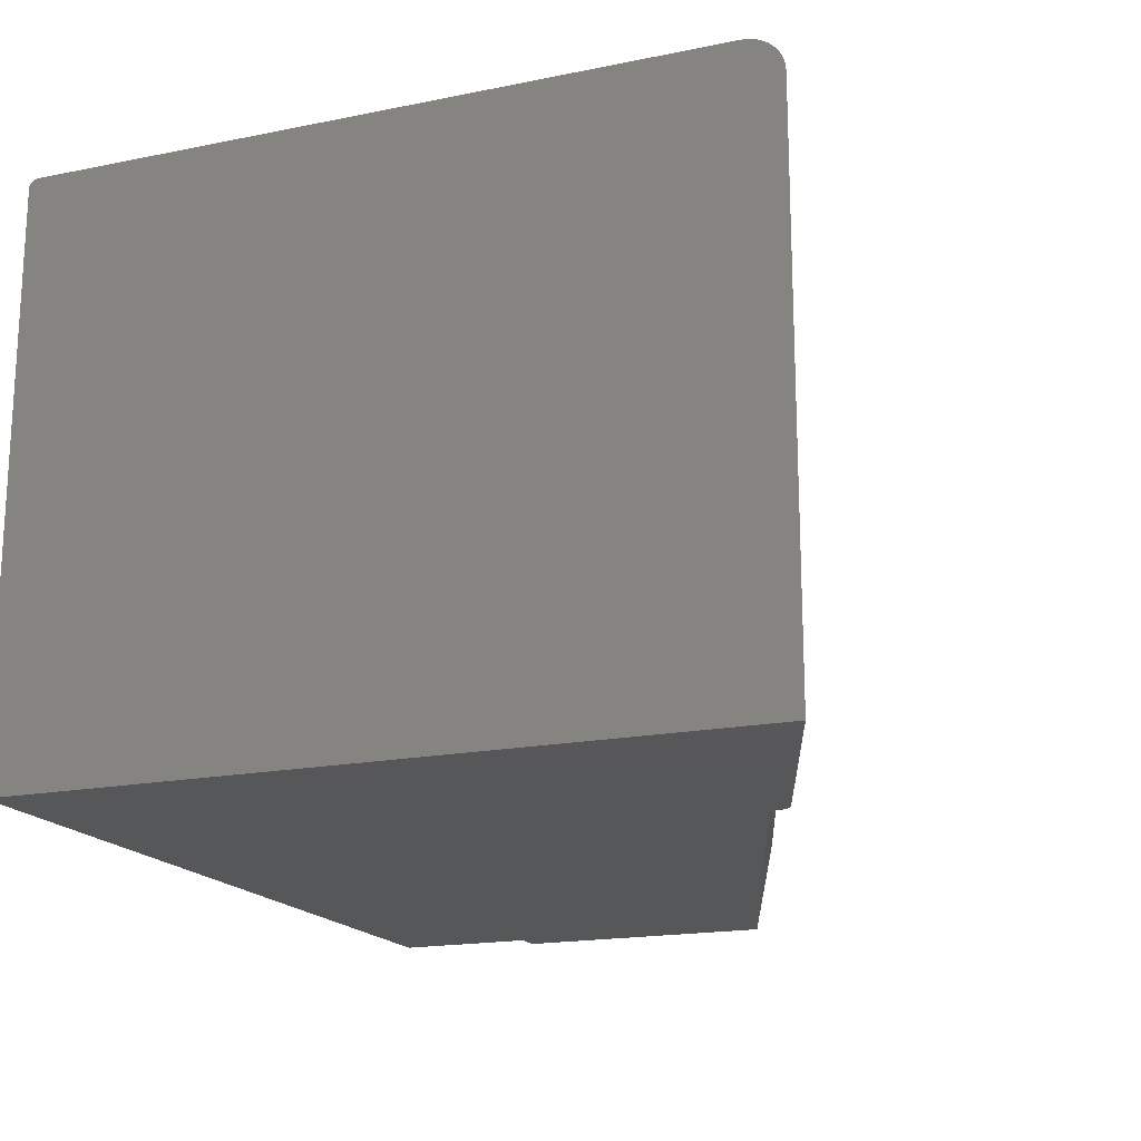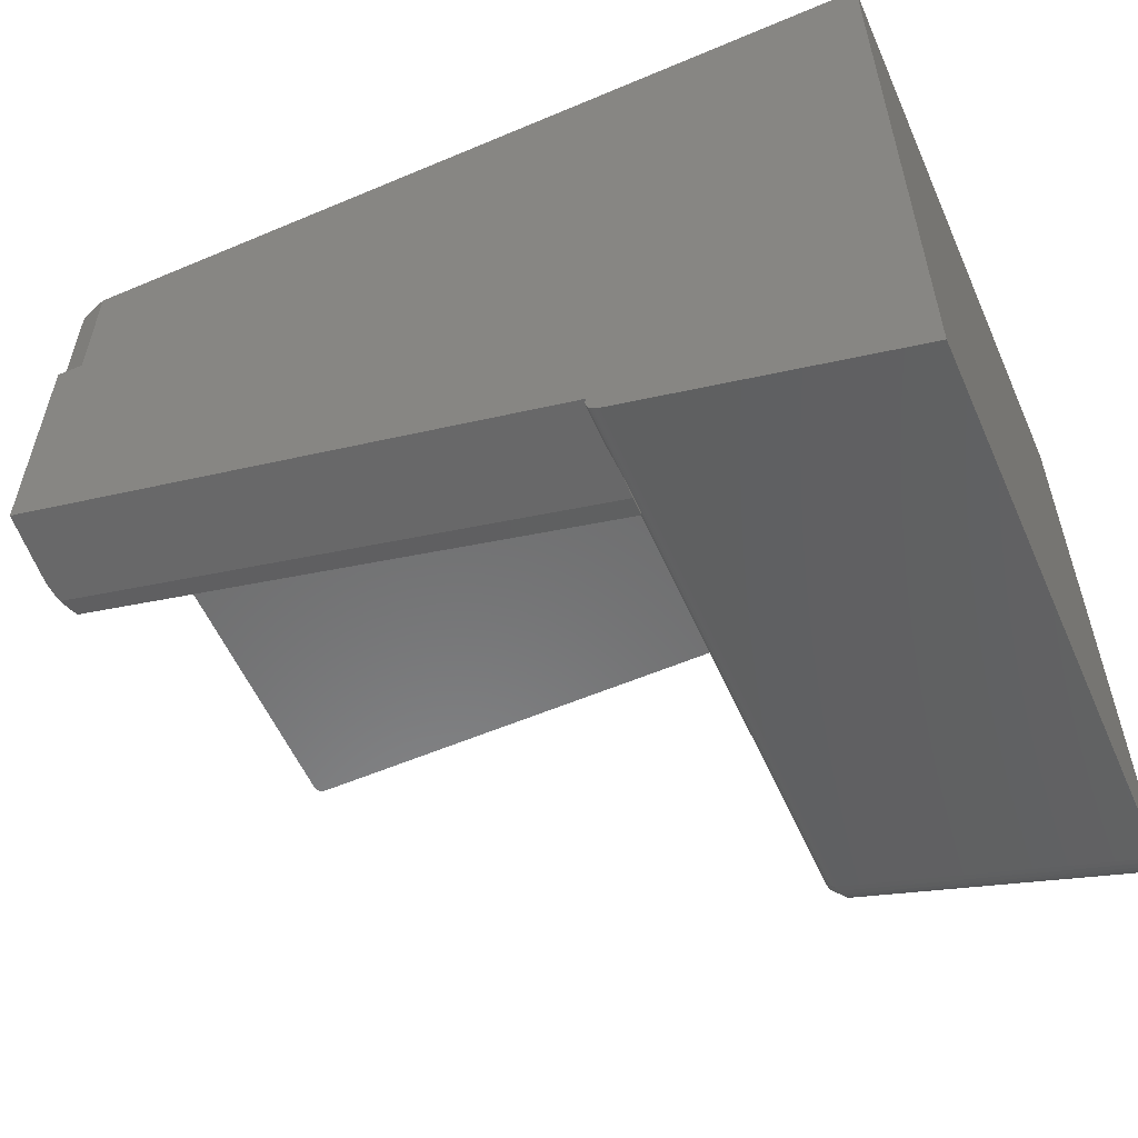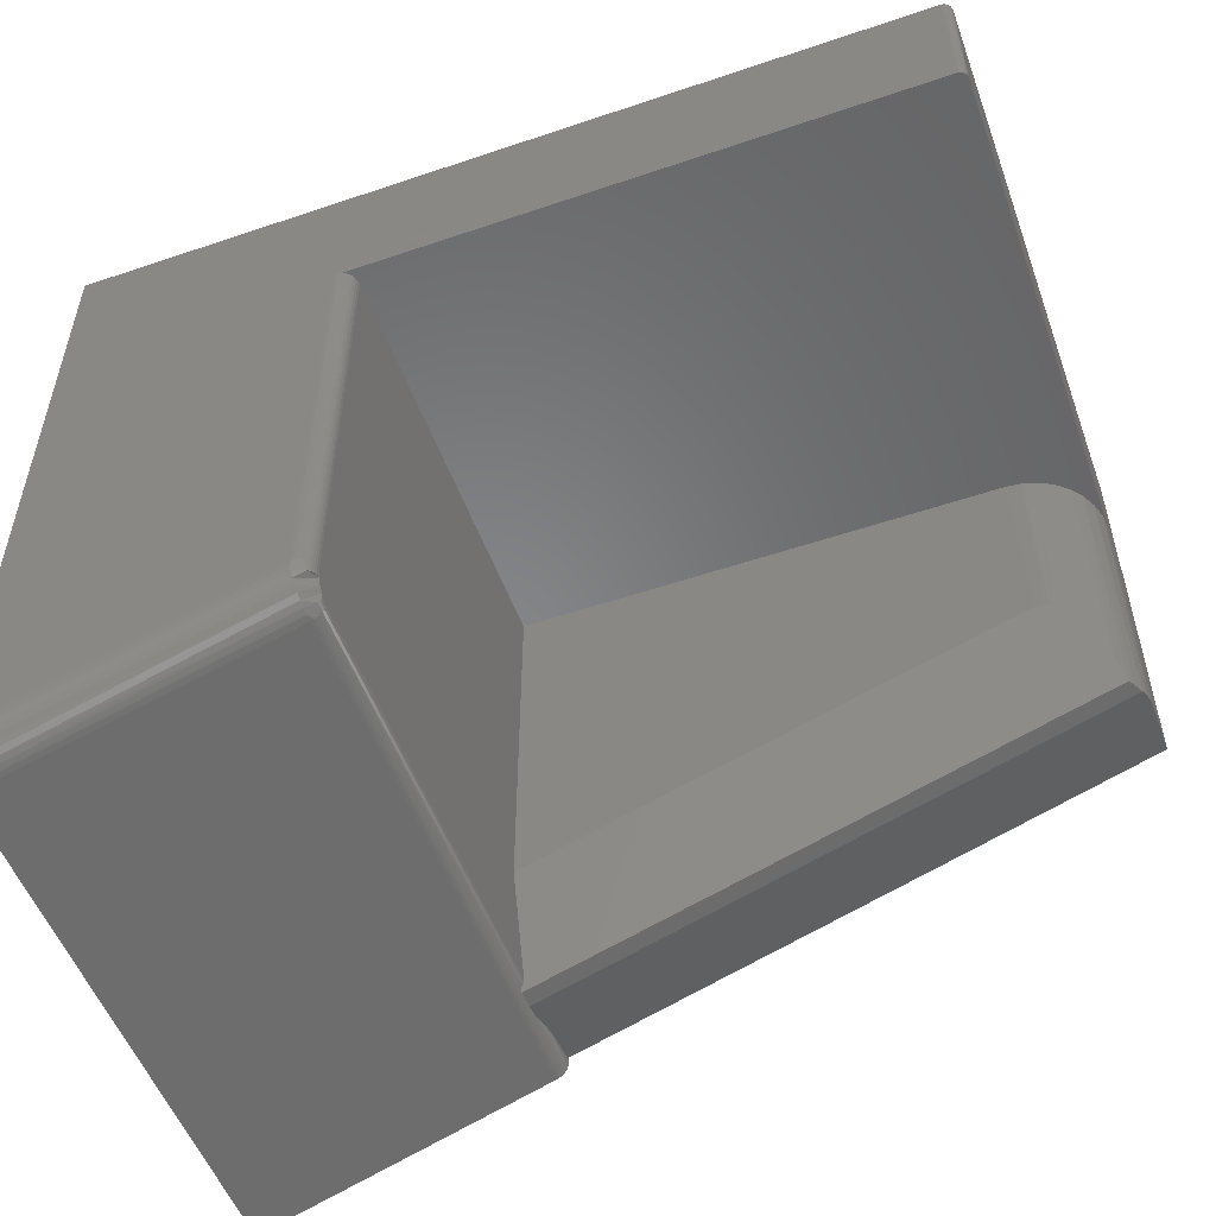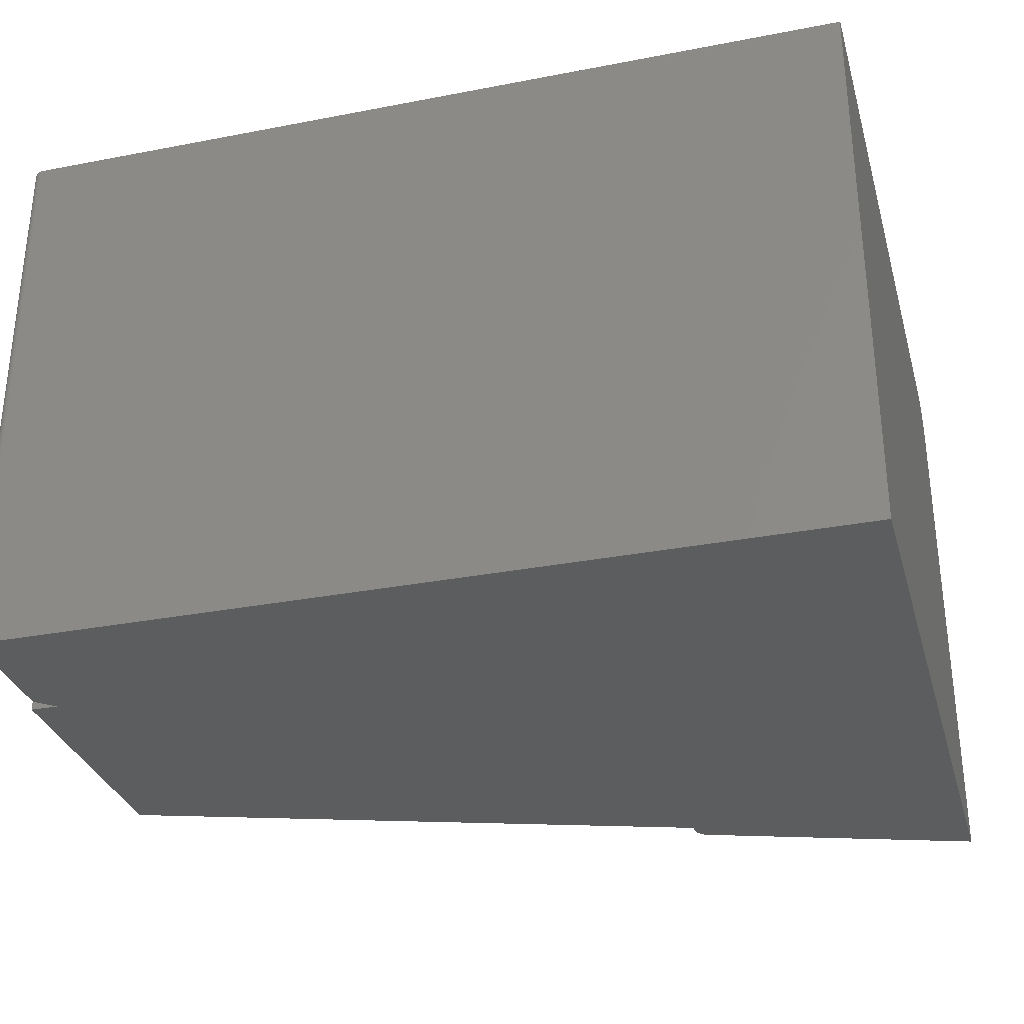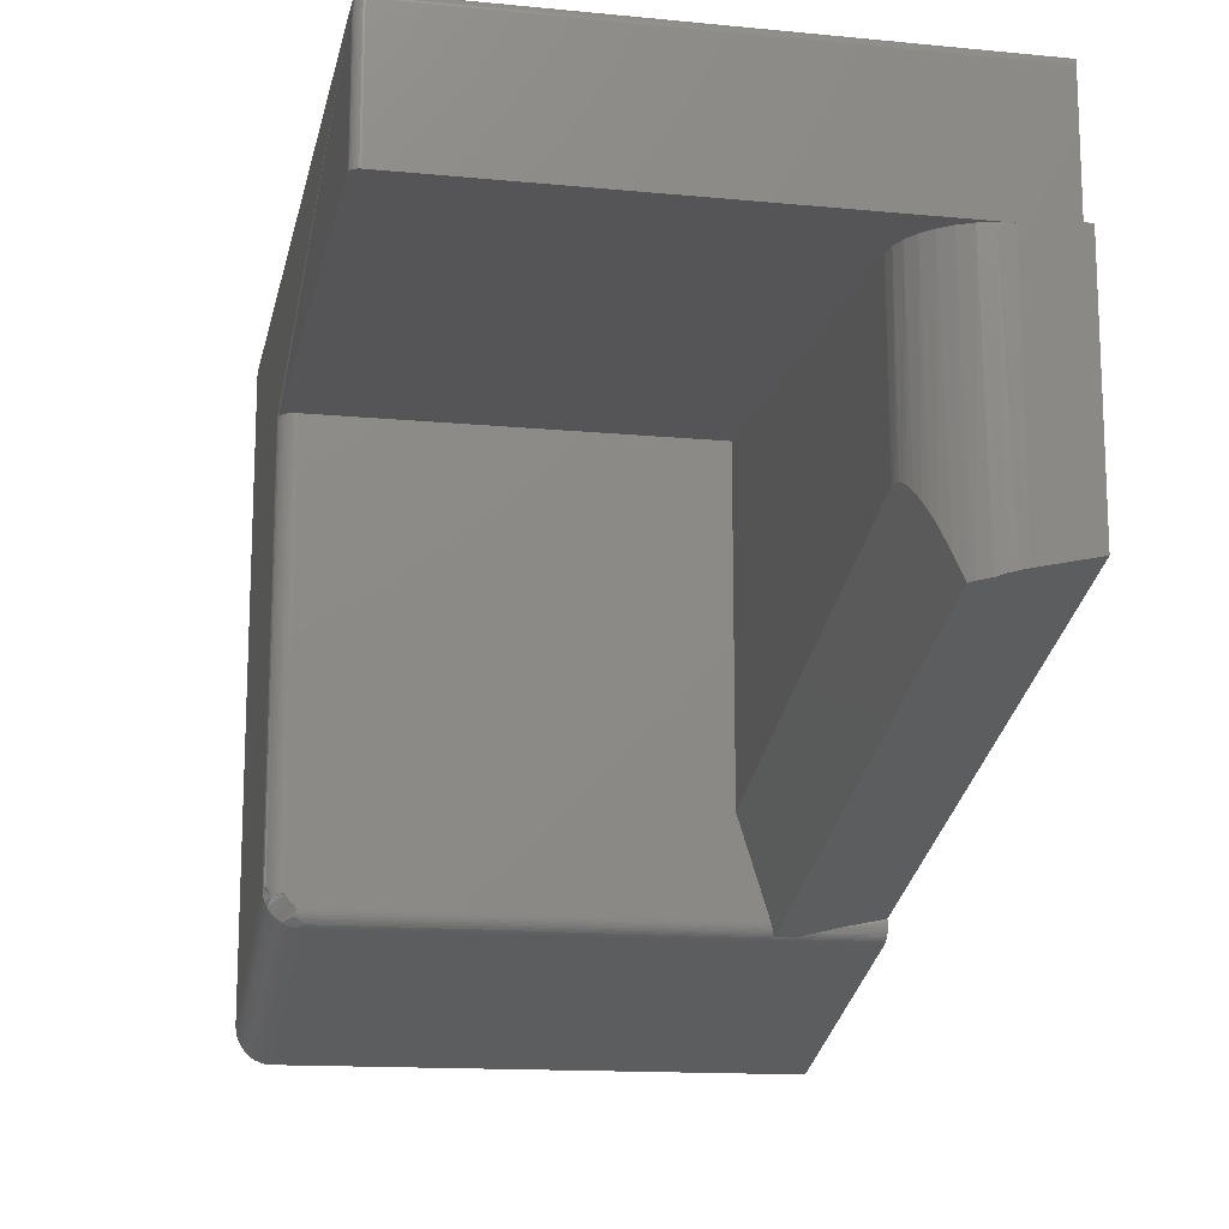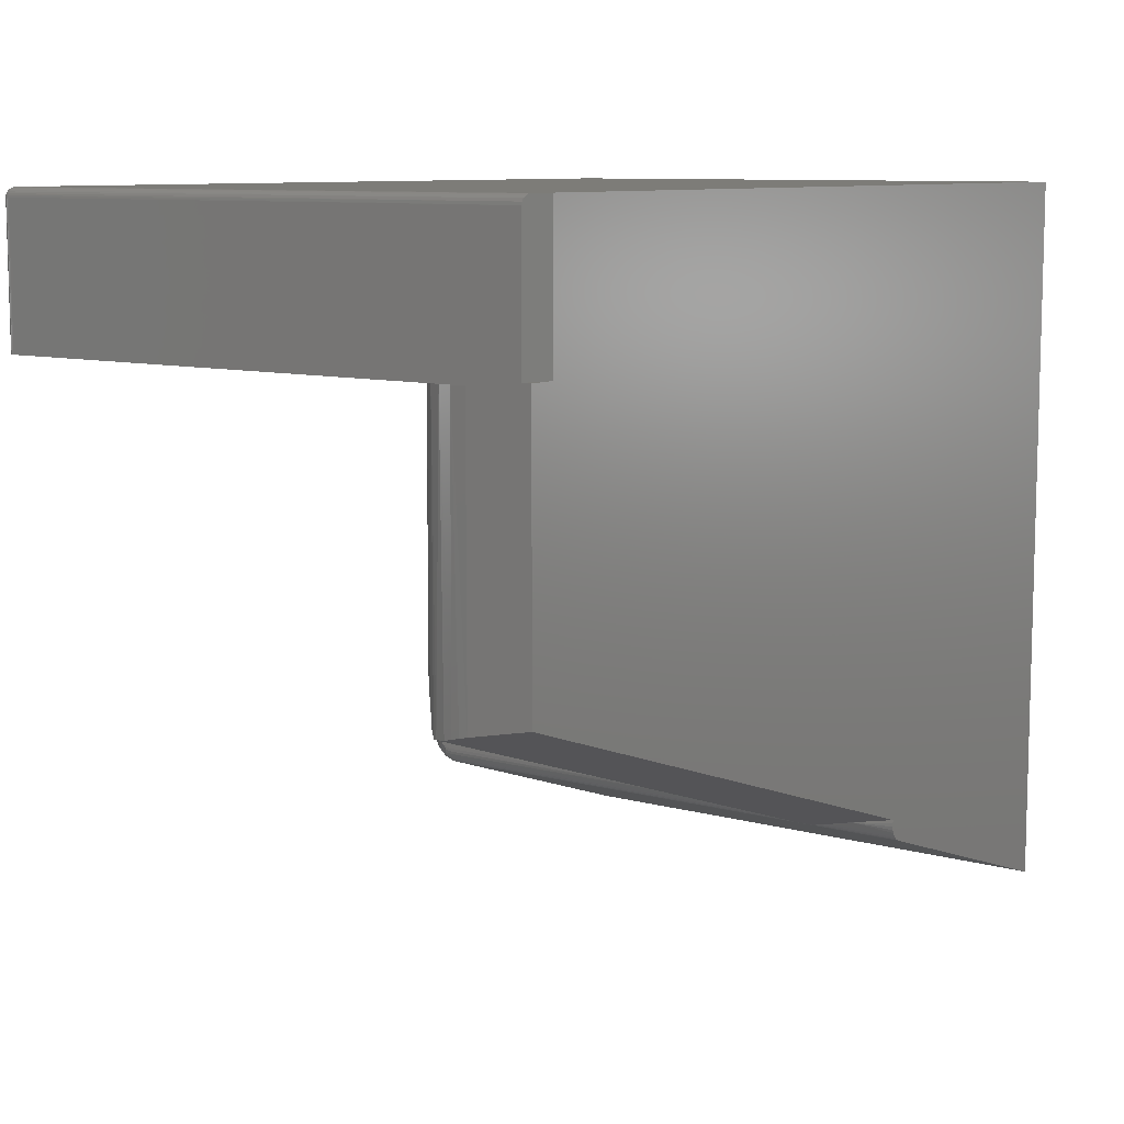
<metadata>
{"format":"stl","ext":"stl","renderer":"f3d","projection":"perspective","resolution":1024,"background":"white","views":[{"elev":-17.8,"azim":-68.3,"up":"+Z"},{"elev":-56.8,"azim":-156.2,"up":"+Y"},{"elev":-53.1,"azim":19.9,"up":"+Y"},{"elev":-31.4,"azim":-164.7,"up":"+Z"},{"elev":-14.3,"azim":78.2,"up":"+Y"},{"elev":9.2,"azim":126.2,"up":"+Y"}]}
</metadata>
<code>
# stl→obj: 196 verts, 388 faces
v 0.75 -0.1276 0.4922
v 0.75 -0.009128 0.4922
v 0.7498 -0.1276 0.4937
v 0.7498 -0.009128 0.4937
v 0.7494 -0.1276 0.4952
v 0.7494 -0.009128 0.4952
v 0.7487 -0.1276 0.4965
v 0.7487 -0.009128 0.4965
v 0.7477 -0.1276 0.4977
v 0.7477 -0.009128 0.4977
v 0.7465 -0.1276 0.4987
v 0.7465 -0.009128 0.4987
v 0.7452 -0.1276 0.4994
v 0.7452 -0.009128 0.4994
v 0.7437 -0.1276 0.4998
v 0.7437 -0.009128 0.4998
v 0.7422 -0.1276 0.5
v 0.7422 -0.009128 0.5
v 0.7325 -0.3532 0.1011
v 0.7253 -0.3333 0.1082
v 0.7382 -0.3746 0.09375
v 0.7208 -0.3236 0.1117
v 0.6835 -0.2944 0.1249
v 0.6797 -0.2954 0.125
v 0.2526 -0.4393 0.125
v 0.2526 -0.527 0.09728
v 0.2525 -0.5292 0.0966
v 0.252 -0.5314 0.09597
v 0.2512 -0.5334 0.09539
v 0.25 -0.5357 0.09482
v 0.25 -0.5391 0.09375
v 0.7027 -0.2999 0.1211
v 0.6976 -0.2967 0.1227
v 0.6948 -0.2955 0.1233
v 0.6912 -0.2945 0.124
v 0.6875 -0.2941 0.1246
v 0.7155 -0.3144 0.1152
v 0.7089 -0.3057 0.1186
v 0.25 -0.5391 0.07812
v 0.746 -0.372 0.07812
v 0.741 -0.3737 0.08902
v 0.75 -0.1233 0.007812
v 0.75 -0.3542 0
v 0.75 -0.1233 0
v 0.75 -0.3657 0.05469
v 0.75 -0.009128 0.007812
v 0.75 -0.1276 0.05469
v 0.2526 -0.1276 0.125
v 0.6797 -0.1276 0.125
v 0.7496 -0.3674 0.06217
v 0.7483 -0.3695 0.07012
v 0.2518 -0.522 -2.454e-16
v 0.25 -0.5357 0.06212
v 0.2523 -0.5299 0.03868
v 0.243 -0.1276 0.4988
v 0.2457 -0.1276 0.4974
v 0.2481 -0.1276 0.4954
v 0.25 -0.1276 0.4931
v 0.2526 -0.1276 0.4844
v 0.2514 -0.1276 0.4904
v 0.2523 -0.1276 0.4874
v 0.6934 -0.1276 0.1236
v 0.7066 -0.1276 0.1196
v 0.7188 -0.1276 0.1132
v 0.7294 -0.1276 0.1044
v 0.7382 -0.1276 0.09375
v 0.7446 -0.1276 0.08159
v 0.7486 -0.1276 0.0684
v 0.7422 -0.001316 0.005208
v 0.7437 -0.001466 0.4922
v 0.7446 -0.001691 0.006006
v 0.7422 -0.001316 0.4922
v 0.7468 -0.002797 0.006734
v 0.7465 -0.002632 0.4922
v 0.7477 -0.003604 0.4922
v 0.7485 -0.004524 0.007312
v 0.7487 -0.004788 0.4922
v 0.7494 -0.006139 0.4922
v 0.7496 -0.006706 0.007684
v 0.7452 -0.00191 0.4922
v 0.7498 -0.007604 0.4922
v 0.2514 -0.5332 0
v 0.25 -0.5357 0
v 0.2525 -0.5248 0
v 0.2526 -0.5276 0
v 0.2522 -0.5304 0
v 0.2524 -0.5298 0.4688
v 0.2517 -0.5324 0.4688
v 0.2505 -0.5349 0.4688
v 0.2489 -0.5372 0.4688
v 0.2484 -0.5377 0
v 0.2526 -0.527 0.4688
v 0.2465 -0.5394 0
v 0.2469 -0.5391 0.4688
v 0.2444 -0.5408 0
v 0.2446 -0.5407 0.4688
v 0.2421 -0.5418 0
v 0.2421 -0.5418 0.4688
v 0.2526 -0.5187 0.4823
v 0.2526 -0.5211 0.4807
v 0.2526 -0.5231 0.4788
v 0.2526 -0.5248 0.4766
v 0.2526 -0.526 0.4741
v 0.2526 -0.5268 0.4715
v 0.2526 -0.5105 0.4844
v 0.2526 -0.5133 0.4841
v 0.2526 -0.5161 0.4834
v 0 -0.001316 0
v 0 -0.625 0
v 0.7266 -0.001316 0
v 0.7266 -0.1233 0
v 0 -0.625 0.4688
v 0 -0.6246 0.4733
v 0 -0.6235 0.4781
v 0 -0.009128 0.5
v 0 -0.007604 0.4998
v 0 -0.004788 0.4987
v 0 -0.006139 0.4994
v 0 -0.6215 0.4827
v 0 -0.6188 0.4869
v 0 -0.6154 0.4907
v 0 -0.6115 0.494
v 0 -0.607 0.4966
v 0 -0.6022 0.4985
v 0 -0.5971 0.4996
v 0 -0.592 0.5
v 0 -0.003604 0.4977
v 0 -0.002632 0.4965
v 0 -0.00191 0.4952
v 0 -0.001466 0.4937
v 0 -0.001316 0.4922
v 0.237 -0.1276 0.5
v 0.2401 -0.1276 0.4997
v 0.237 -0.5105 0.5
v 0.7422 -0.001466 0.4937
v 0.7422 -0.00191 0.4952
v 0.7422 -0.002632 0.4965
v 0.7422 -0.003604 0.4977
v 0.7422 -0.004788 0.4987
v 0.7422 -0.006139 0.4994
v 0.7422 -0.007604 0.4998
v 0.7437 -0.001613 0.4937
v 0.7477 -0.00371 0.4933
v 0.7465 -0.002757 0.4935
v 0.7452 -0.002049 0.4936
v 0.7494 -0.006642 0.4938
v 0.7487 -0.005519 0.4946
v 0.7477 -0.004025 0.4943
v 0.7465 -0.003127 0.4947
v 0.7452 -0.00246 0.4949
v 0.7437 -0.002049 0.4951
v 0.7494 -0.007467 0.4947
v 0.7487 -0.006717 0.4958
v 0.7477 -0.004535 0.4953
v 0.7477 -0.005222 0.4961
v 0.7465 -0.003727 0.4958
v 0.7465 -0.004535 0.4968
v 0.7452 -0.003127 0.4962
v 0.7452 -0.004025 0.4973
v 0.7437 -0.002757 0.4964
v 0.7437 -0.00371 0.4976
v 0.7477 -0.006059 0.4968
v 0.7465 -0.005519 0.4976
v 0.7452 -0.005118 0.4982
v 0.7437 -0.004871 0.4986
v 0.7477 -0.007014 0.4973
v 0.7465 -0.006642 0.4982
v 0.7452 -0.006366 0.4989
v 0.7437 -0.006196 0.4993
v 0.7437 -0.007633 0.4997
v 0.7452 -0.00772 0.4993
v 0.7465 -0.007861 0.4986
v 0.7477 -0.008051 0.4976
v 0.2379 -0.5158 0.4995
v 0.2418 -0.5399 0.4795
v 0.2414 -0.5376 0.4844
v 0.2409 -0.5344 0.4889
v 0.2403 -0.5305 0.4927
v 0.2395 -0.5261 0.4959
v 0.2387 -0.5211 0.4981
v 0.242 -0.5413 0.4742
v 0.249 -0.5105 0.4944
v 0.2471 -0.5105 0.4963
v 0.2448 -0.5105 0.4979
v 0.2524 -0.5105 0.4871
v 0.2517 -0.5105 0.4897
v 0.2505 -0.5105 0.4922
v 0.2397 -0.5105 0.4998
v 0.2424 -0.5105 0.4991
v 0.2524 -0.5164 0.4864
v 0.2524 -0.5288 0.4745
v 0.2504 -0.5338 0.4762
v 0.2516 -0.5314 0.4754
v 0.2503 -0.5179 0.4915
v 0.2516 -0.5172 0.489
v 0.2486 -0.5186 0.4937
f 1 2 3
f 3 2 4
f 3 4 5
f 5 4 6
f 5 6 7
f 7 6 8
f 7 8 9
f 9 8 10
f 9 10 11
f 11 10 12
f 11 12 13
f 13 12 14
f 13 14 15
f 15 14 16
f 15 16 17
f 17 16 18
f 19 20 21
f 20 22 21
f 21 23 24
f 21 24 25
f 21 25 26
f 21 26 27
f 21 27 28
f 21 28 29
f 21 29 30
f 21 30 31
f 32 33 34
f 32 34 35
f 32 35 36
f 32 36 23
f 23 21 22
f 23 22 37
f 23 37 38
f 23 38 32
f 39 40 41
f 39 41 21
f 39 21 31
f 42 43 44
f 45 43 42
f 45 42 46
f 45 46 47
f 47 46 1
f 1 46 2
f 25 24 48
f 48 24 49
f 45 50 51
f 43 45 51
f 43 51 40
f 43 40 52
f 40 39 53
f 40 53 54
f 40 54 52
f 17 55 15
f 55 56 15
f 13 15 56
f 11 13 56
f 11 56 9
f 9 56 7
f 56 57 7
f 7 57 5
f 5 57 58
f 5 58 3
f 49 59 48
f 1 3 58
f 1 58 60
f 1 60 61
f 1 61 59
f 1 59 49
f 1 49 62
f 1 62 63
f 1 63 64
f 1 64 65
f 1 65 66
f 1 66 67
f 1 67 68
f 1 68 47
f 69 70 71
f 69 72 70
f 73 74 75
f 73 75 76
f 76 75 77
f 76 77 78
f 76 78 79
f 74 73 80
f 80 73 71
f 80 71 70
f 2 46 81
f 81 46 79
f 81 79 78
f 49 23 36
f 49 24 23
f 21 66 19
f 21 41 66
f 40 67 41
f 40 51 67
f 45 68 50
f 45 47 68
f 50 68 51
f 51 68 67
f 41 67 66
f 65 64 22
f 65 22 20
f 65 20 19
f 65 19 66
f 64 63 38
f 64 38 37
f 64 37 22
f 63 62 34
f 63 34 33
f 63 33 32
f 63 32 38
f 62 49 36
f 62 36 35
f 62 35 34
f 53 82 54
f 53 83 82
f 52 54 84
f 85 84 54
f 85 54 86
f 82 86 54
f 87 88 28
f 28 88 29
f 29 88 89
f 30 29 89
f 90 91 83
f 90 83 53
f 90 53 30
f 90 30 89
f 26 92 27
f 27 92 87
f 27 87 28
f 91 90 93
f 93 90 94
f 93 94 95
f 95 94 96
f 95 96 97
f 97 96 98
f 39 30 53
f 39 31 30
f 25 92 26
f 25 48 92
f 59 99 100
f 59 100 101
f 59 101 102
f 59 102 103
f 59 103 104
f 59 104 92
f 59 92 48
f 99 59 105
f 99 105 106
f 99 106 107
f 84 85 52
f 85 86 82
f 108 52 85
f 108 85 82
f 108 82 109
f 109 82 83
f 109 83 91
f 109 91 93
f 109 93 95
f 109 95 97
f 110 111 108
f 108 111 52
f 111 44 52
f 52 44 43
f 112 113 114
f 115 116 117
f 117 116 118
f 109 112 114
f 109 114 119
f 109 119 120
f 109 120 121
f 109 121 122
f 109 122 123
f 109 123 124
f 109 124 125
f 109 125 126
f 109 126 115
f 109 115 117
f 109 117 127
f 109 127 128
f 109 128 129
f 109 129 130
f 109 130 131
f 109 131 108
f 42 44 111
f 69 71 73
f 110 69 73
f 110 73 76
f 110 76 79
f 110 79 46
f 110 46 42
f 110 42 111
f 18 115 132
f 18 132 133
f 18 133 55
f 18 55 17
f 126 134 115
f 115 134 132
f 72 131 135
f 135 131 130
f 135 130 136
f 136 130 129
f 136 129 137
f 137 129 128
f 137 128 138
f 138 128 127
f 138 127 139
f 139 127 117
f 139 117 140
f 140 117 118
f 140 118 141
f 141 118 116
f 141 116 18
f 18 116 115
f 108 131 110
f 110 131 72
f 110 72 69
f 72 142 70
f 72 135 142
f 143 77 75
f 75 74 143
f 143 74 144
f 74 80 144
f 144 80 145
f 80 70 145
f 145 70 142
f 146 81 78
f 78 77 146
f 146 77 147
f 77 143 147
f 147 143 148
f 143 144 148
f 148 144 149
f 144 145 149
f 149 145 150
f 145 142 150
f 150 142 151
f 142 135 151
f 151 135 136
f 2 81 4
f 81 146 4
f 4 146 152
f 146 147 152
f 152 147 153
f 147 154 153
f 153 154 155
f 154 156 155
f 155 156 157
f 156 158 157
f 157 158 159
f 158 160 159
f 159 160 161
f 160 137 161
f 161 137 138
f 162 153 155
f 155 157 162
f 162 157 163
f 157 159 163
f 163 159 164
f 159 161 164
f 164 161 165
f 161 138 165
f 165 138 139
f 6 4 152
f 152 153 6
f 6 153 8
f 153 162 8
f 8 162 166
f 162 163 166
f 166 163 167
f 163 164 167
f 167 164 168
f 164 165 168
f 168 165 169
f 165 139 169
f 169 139 140
f 141 18 170
f 170 18 16
f 170 16 171
f 171 16 14
f 171 14 172
f 172 14 12
f 172 12 173
f 173 12 10
f 173 10 8
f 136 137 151
f 151 137 160
f 151 160 150
f 150 160 158
f 150 158 149
f 149 158 156
f 149 156 148
f 148 156 154
f 148 154 147
f 140 141 169
f 169 141 170
f 169 170 168
f 168 170 171
f 168 171 167
f 167 171 172
f 167 172 166
f 166 172 173
f 166 173 8
f 134 125 174
f 134 126 125
f 175 176 119
f 120 119 176
f 176 177 120
f 121 120 177
f 177 178 121
f 121 178 122
f 122 178 179
f 122 179 123
f 123 179 180
f 123 180 124
f 124 180 174
f 124 174 125
f 112 98 113
f 113 98 181
f 113 181 114
f 114 181 175
f 114 175 119
f 109 97 112
f 112 97 98
f 58 57 182
f 182 57 183
f 183 57 56
f 183 56 184
f 184 56 55
f 105 59 185
f 185 59 61
f 185 61 186
f 186 61 60
f 186 60 187
f 187 60 58
f 187 58 182
f 132 134 133
f 133 134 188
f 133 188 55
f 55 188 189
f 55 189 184
f 185 190 105
f 190 106 105
f 178 177 100
f 100 179 178
f 99 179 100
f 107 179 99
f 176 191 102
f 102 177 176
f 101 177 102
f 176 192 193
f 176 193 191
f 100 177 101
f 103 191 104
f 181 96 94
f 181 94 90
f 192 181 90
f 192 175 181
f 96 181 98
f 89 192 90
f 104 87 92
f 174 188 134
f 194 187 182
f 187 194 195
f 192 176 175
f 103 102 191
f 196 194 182
f 196 182 183
f 196 183 184
f 196 184 189
f 196 189 188
f 196 188 174
f 196 174 180
f 196 180 179
f 196 179 107
f 107 106 190
f 107 190 195
f 107 195 194
f 107 194 196
f 104 191 87
f 87 191 193
f 87 193 88
f 88 193 192
f 88 192 89
f 187 195 186
f 186 195 190
f 186 190 185

</code>
